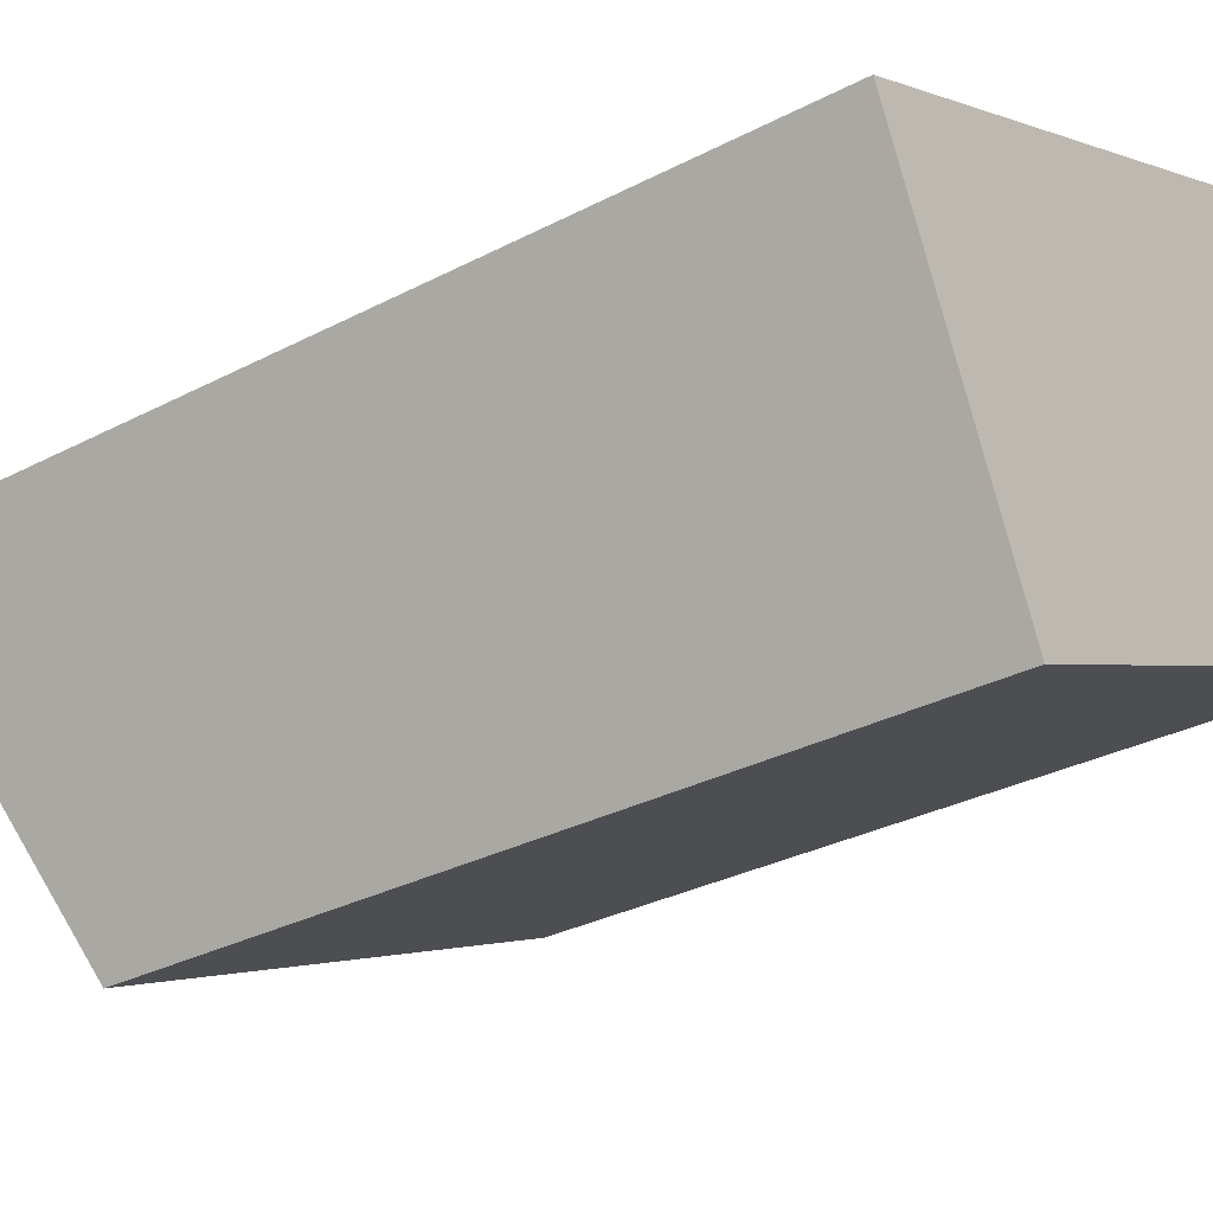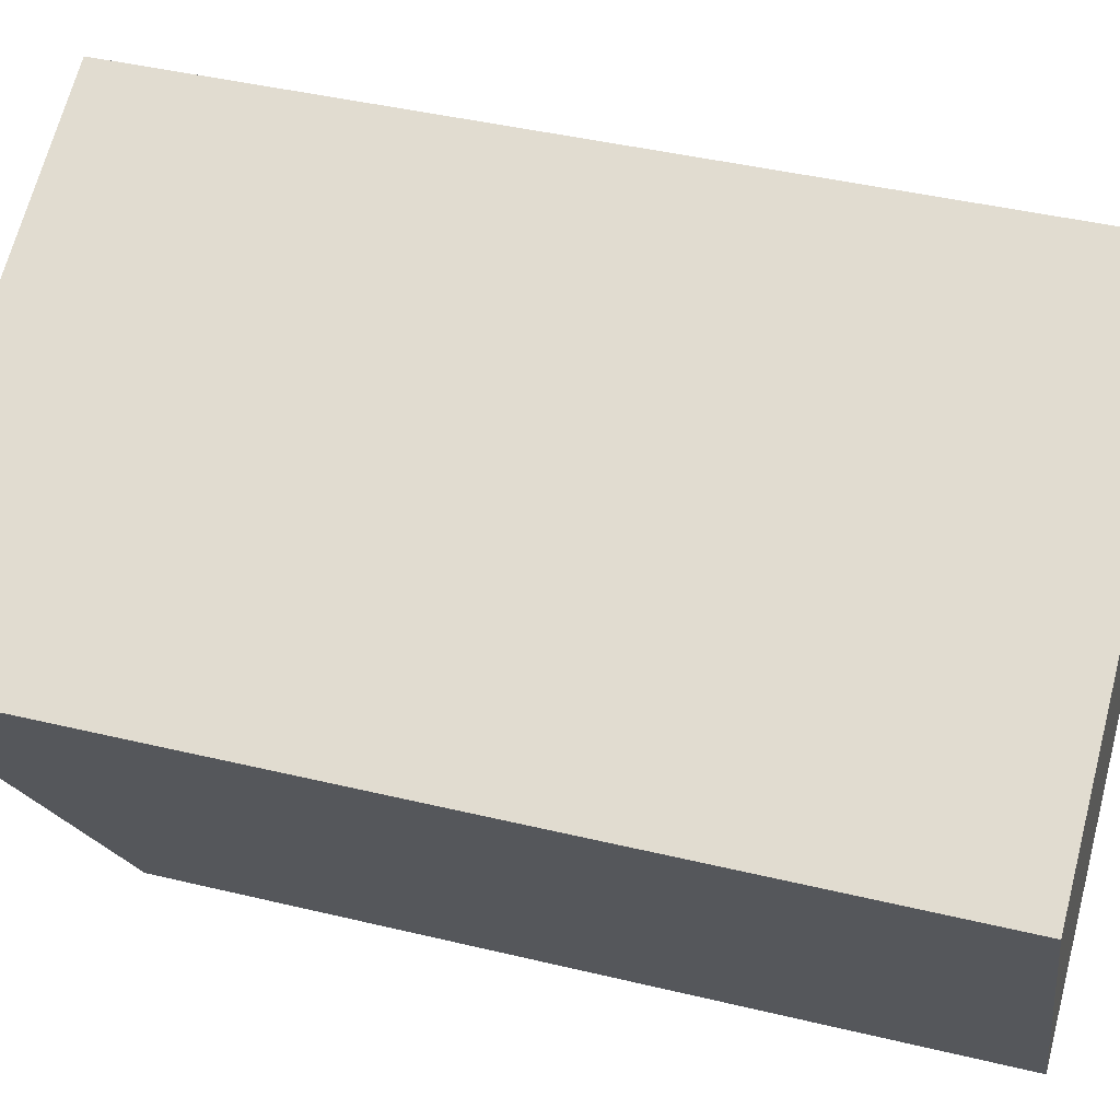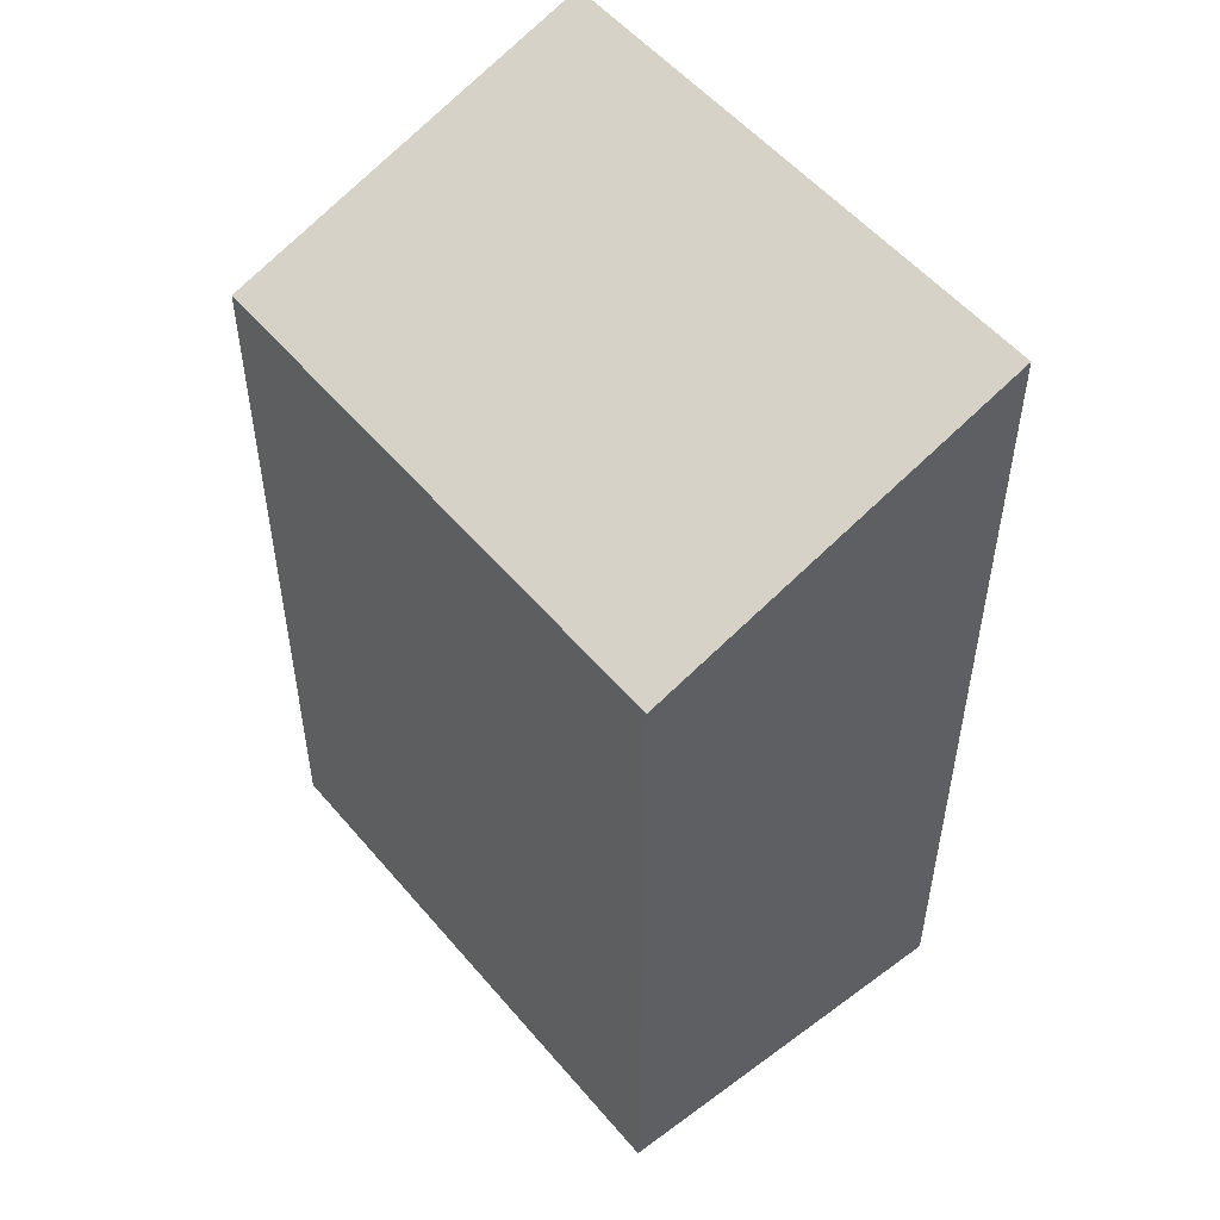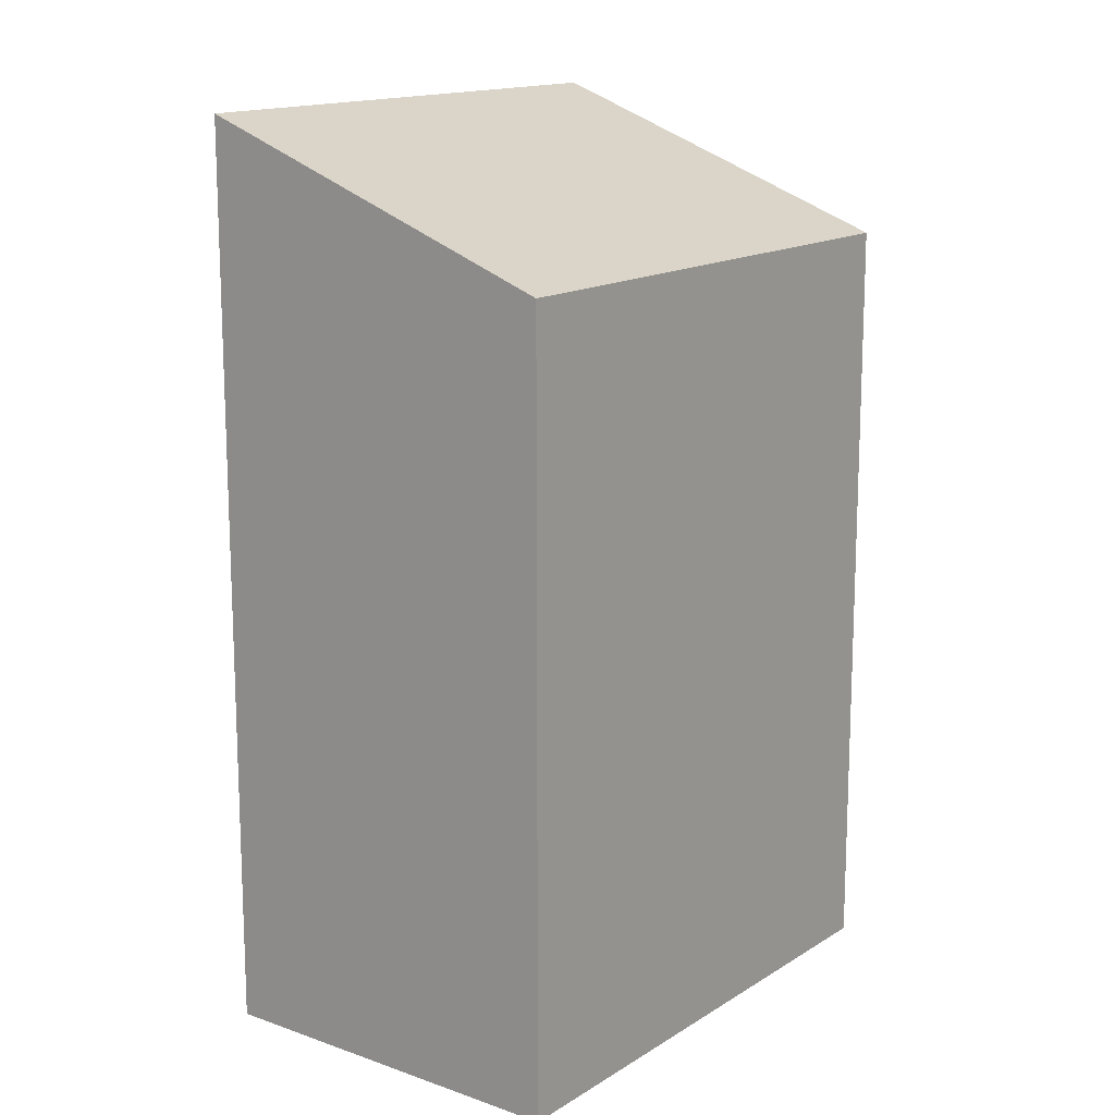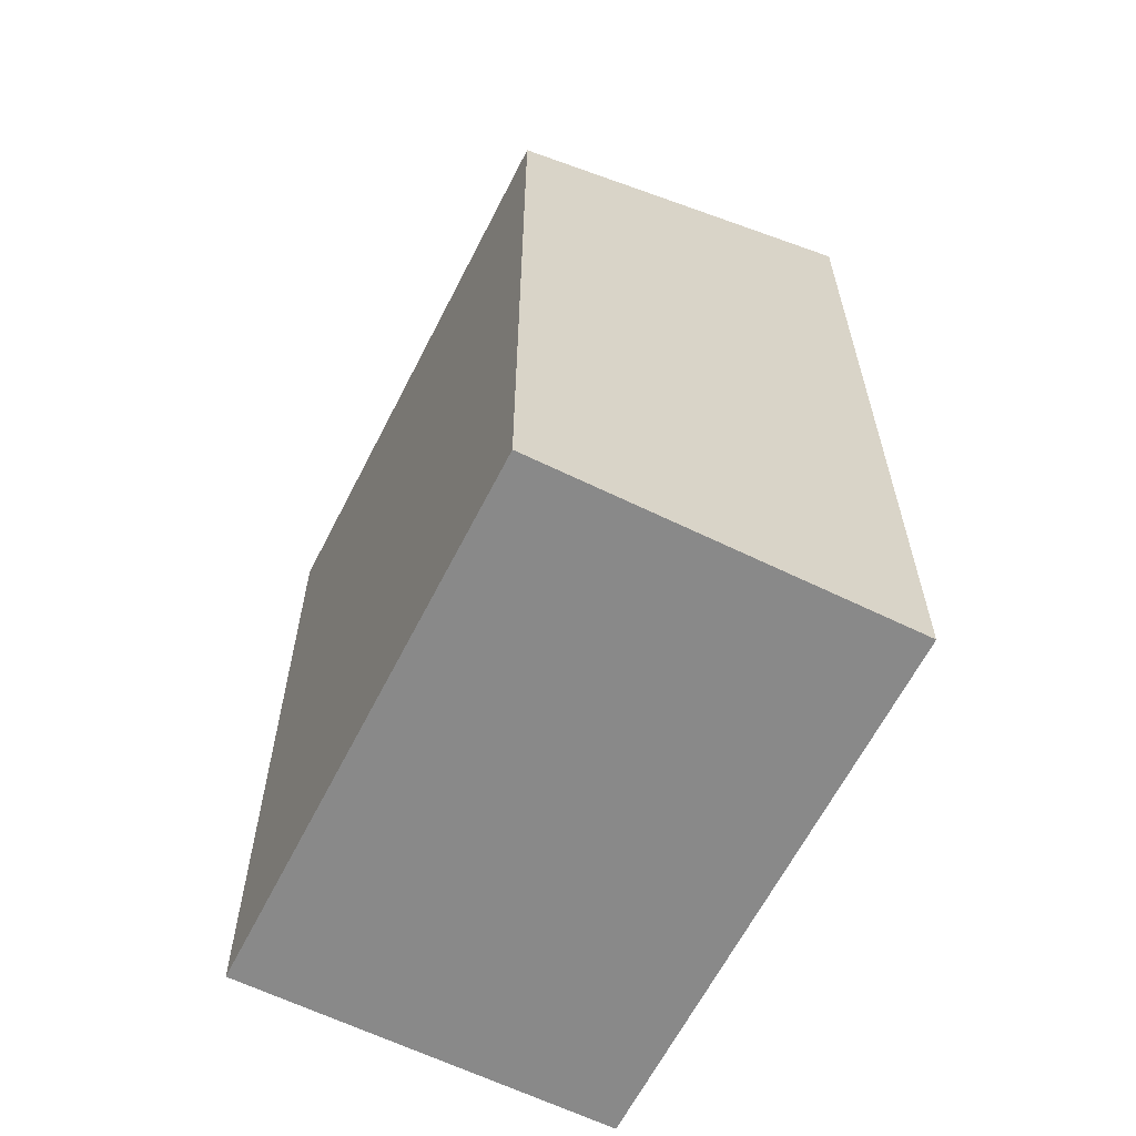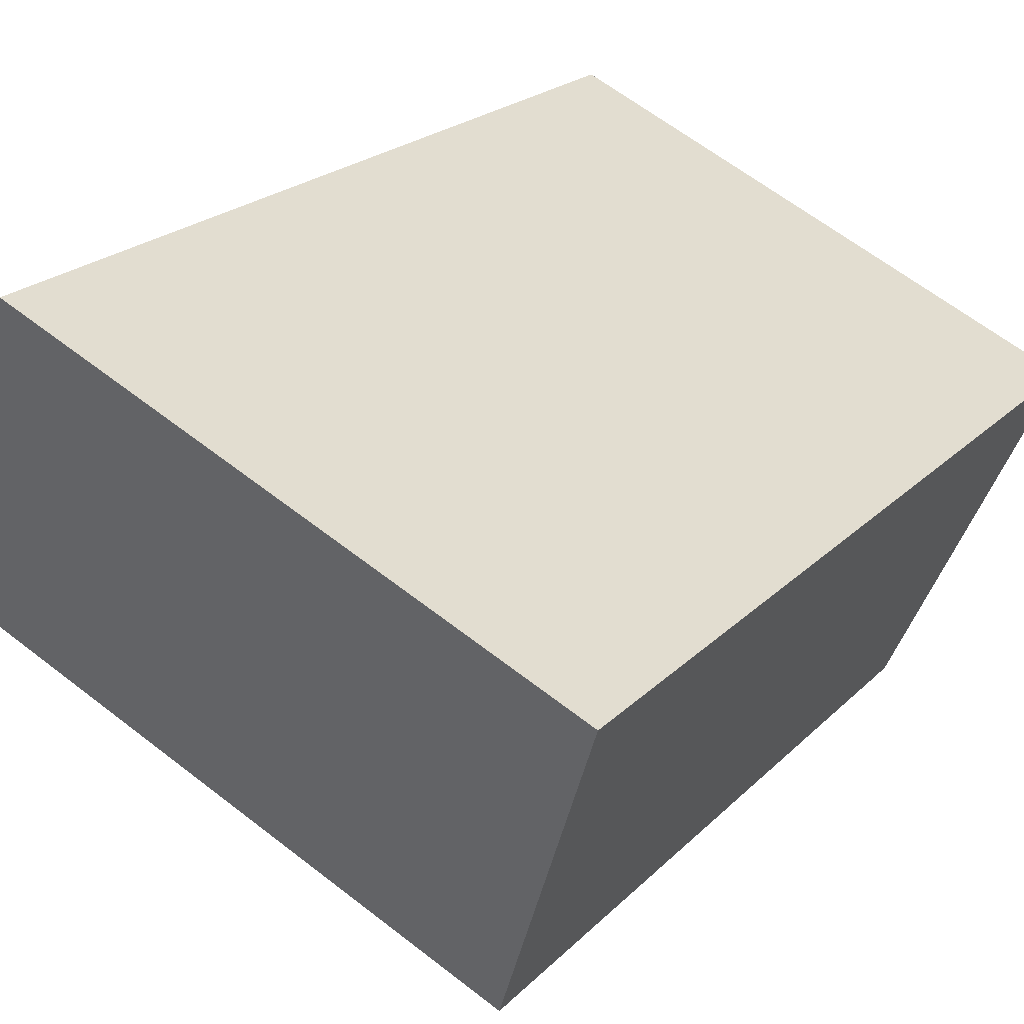
<metadata>
{"format":"obj","ext":"obj","renderer":"f3d","projection":"perspective","resolution":1024,"background":"white","views":[{"elev":-31.0,"azim":-53.2,"up":"+Z"},{"elev":42.1,"azim":-73.8,"up":"+Z"},{"elev":53.3,"azim":-153.5,"up":"+Y"},{"elev":14.8,"azim":102.4,"up":"+Y"},{"elev":-63.1,"azim":-141.4,"up":"+Y"},{"elev":21.0,"azim":-149.6,"up":"+Z"}]}
</metadata>
<code>
v  2.867 3.738e-16 -6.105
v  9.083 -2.535e-16 4.14
v  0 0 0
v  11.95 1.203e-16 -1.964
v  2.867 13.76 -6.105
v  9.083 16.21 4.14
v  11.95 13.76 -1.965
v  0.0003468 16.21 -0.0005121
g defaultobject
f 1 2 3
f 2 1 4
f 5 6 7
f 6 5 8
f 2 8 3
f 8 2 6
f 8 1 3
f 1 8 5
f 5 4 1
f 4 5 7
f 4 6 2
f 6 4 7

</code>
